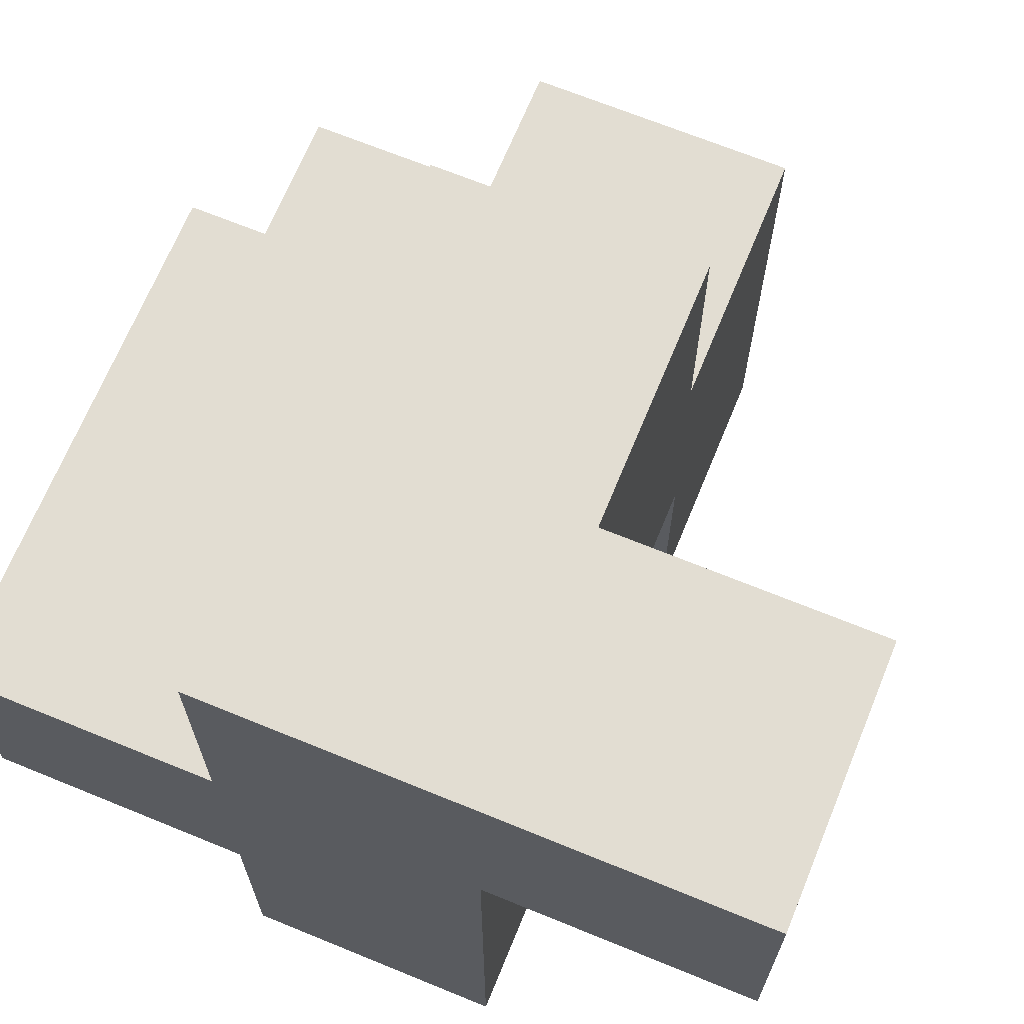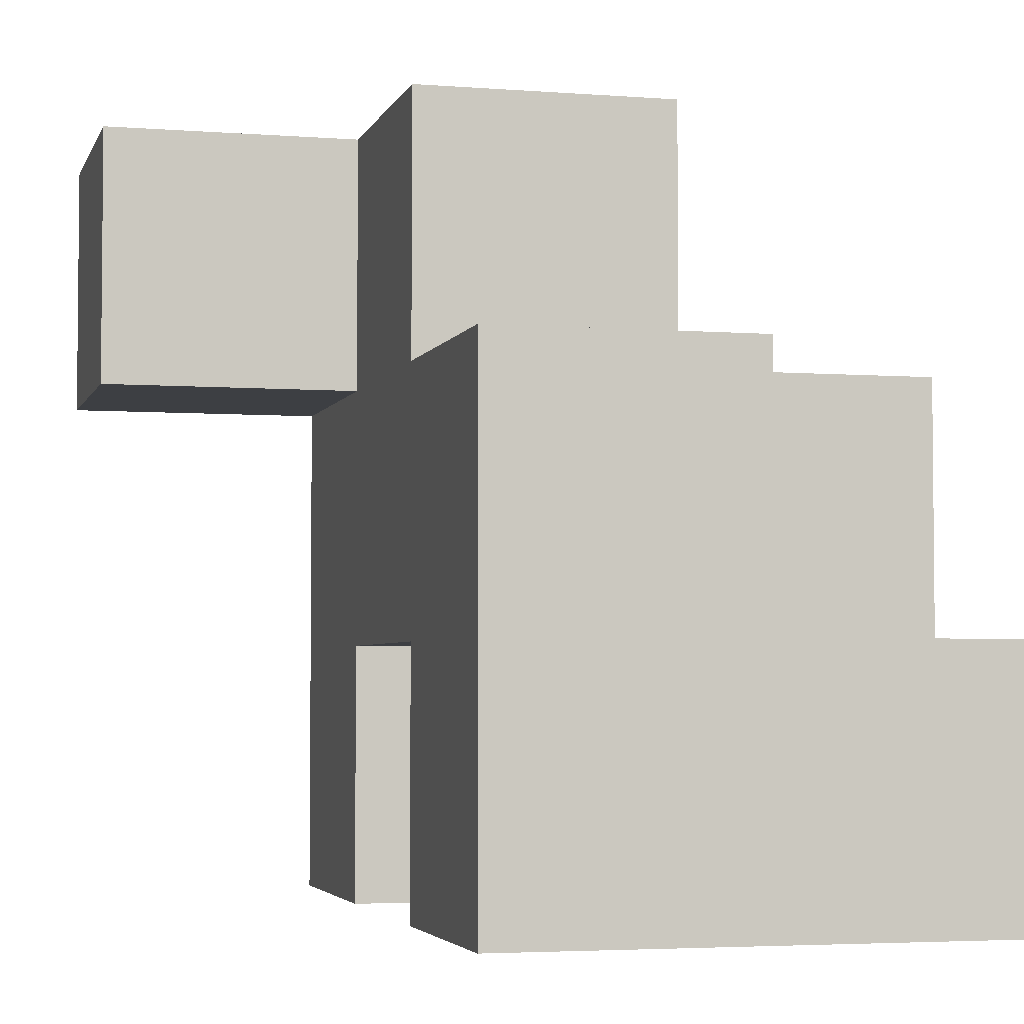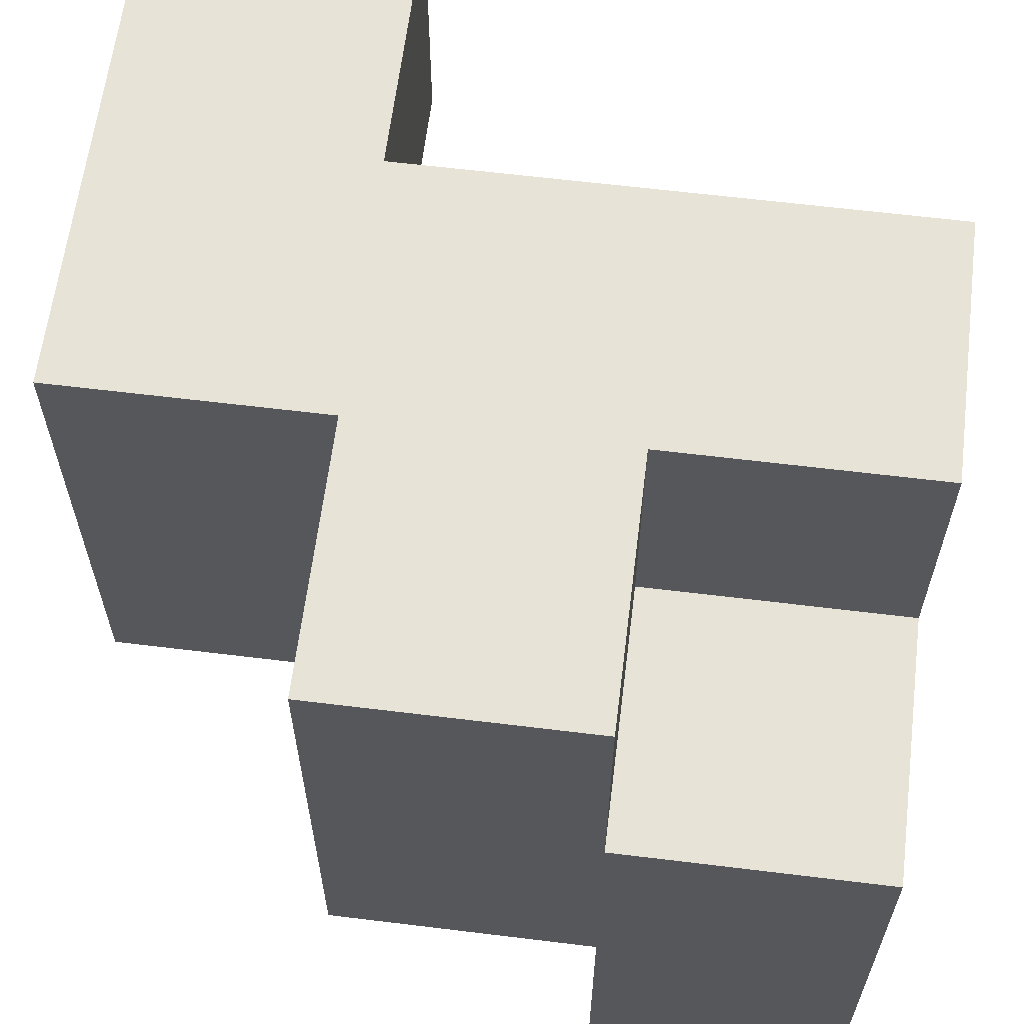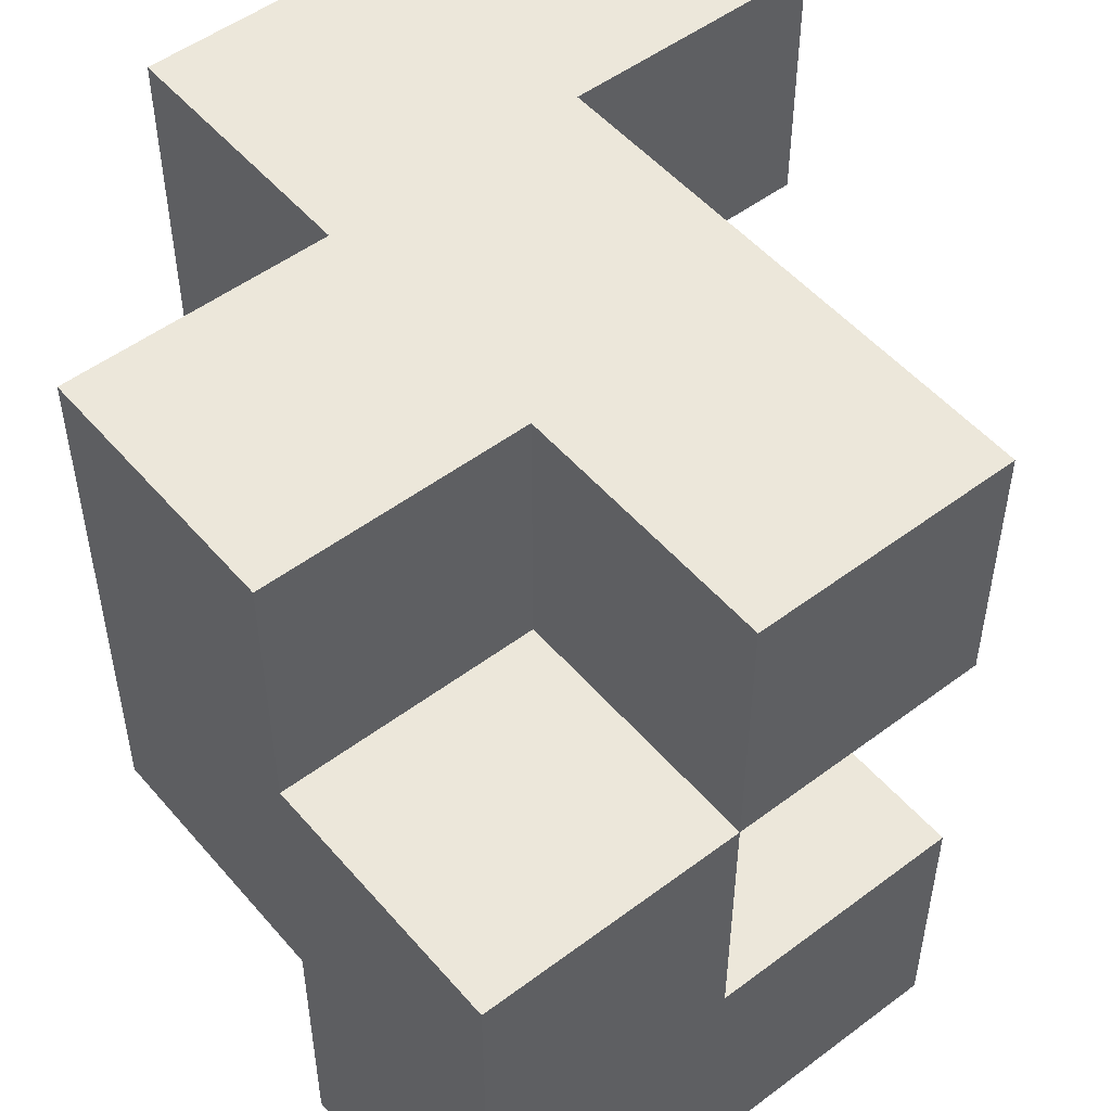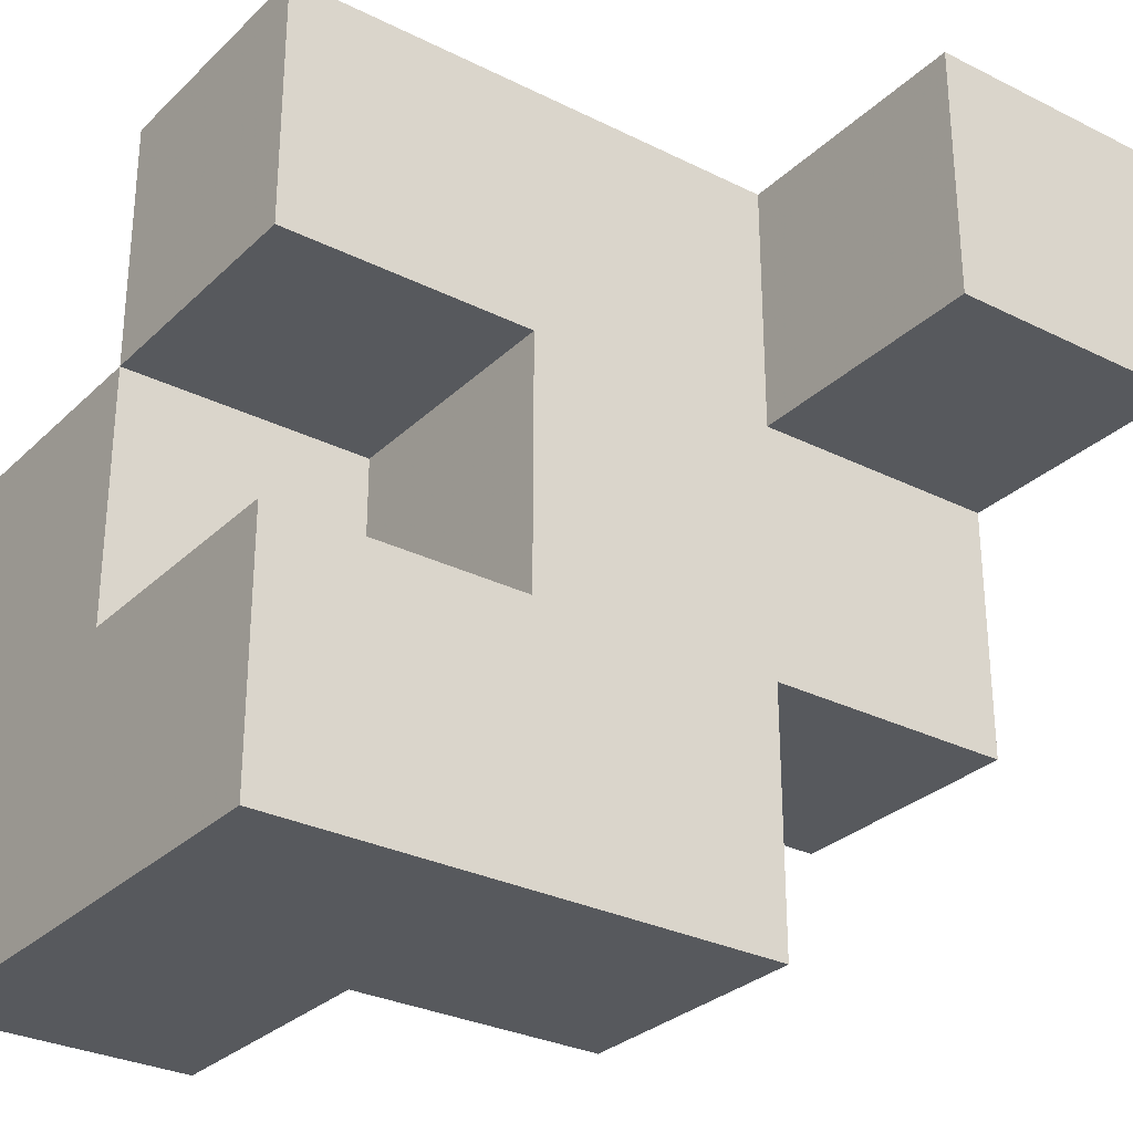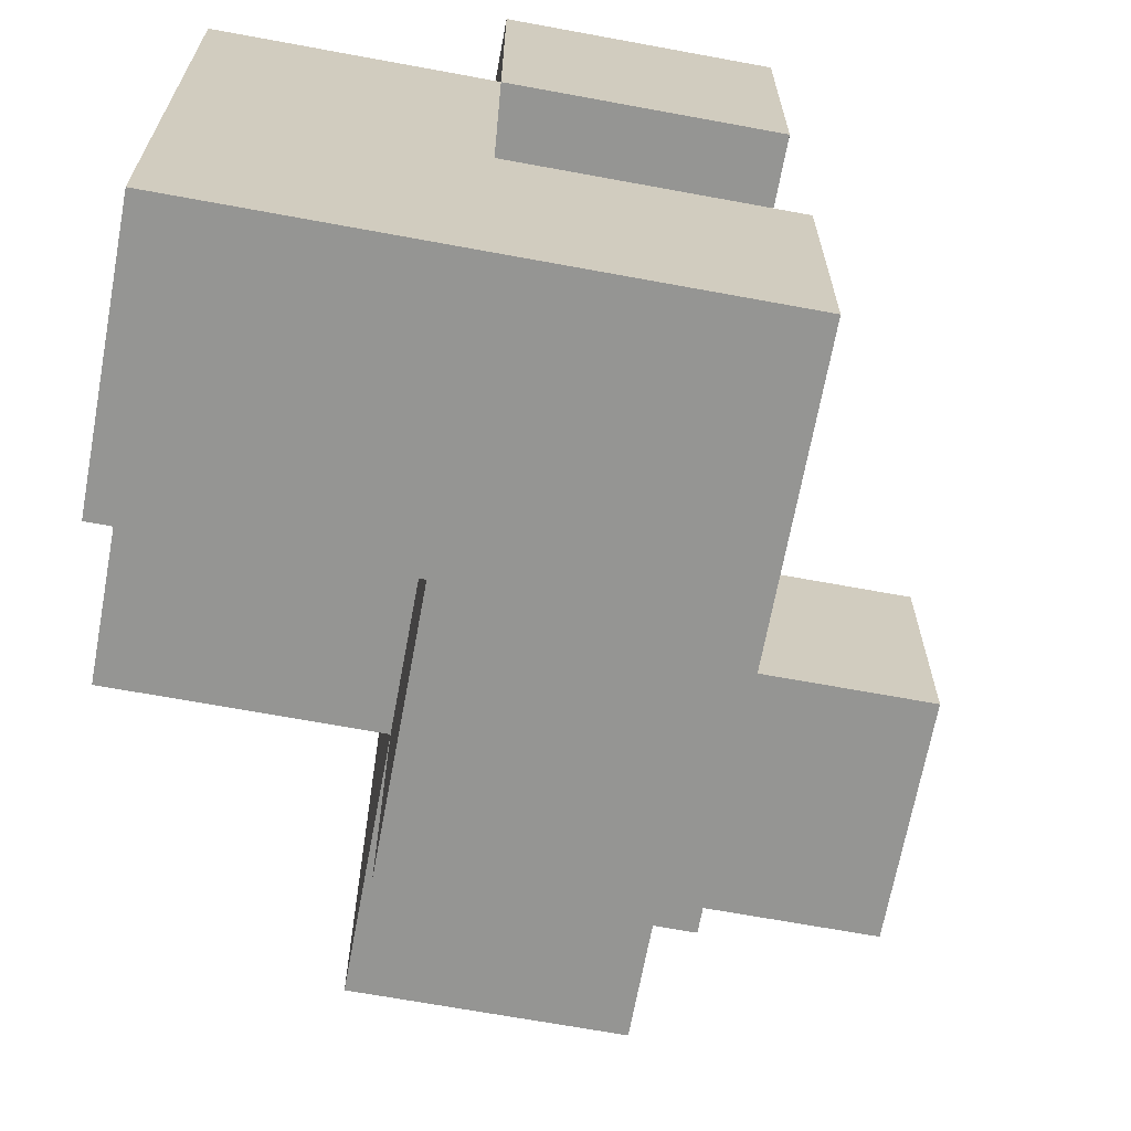
<metadata>
{"format":"obj","ext":"obj","renderer":"f3d","projection":"perspective","resolution":1024,"background":"white","views":[{"elev":68.2,"azim":22.3,"up":"+Y"},{"elev":-3.8,"azim":165.5,"up":"+Y"},{"elev":62.4,"azim":-82.9,"up":"+Z"},{"elev":51.3,"azim":-39.2,"up":"+Z"},{"elev":-29.6,"azim":53.7,"up":"+Z"},{"elev":-67.3,"azim":-10.5,"up":"+Z"}]}
</metadata>
<code>
v -0.375 -0.0625 0.25
v -0.375 -0.0625 0.1875
v -0.375 0 0.1875
v -0.375 0 0.25
v -0.4375 -0.0625 0.25
v -0.4375 0 0.25
v -0.4375 0 0.1875
v -0.4375 -0.0625 0.1875
v -0.4375 -0.0625 0.125
v -0.4375 0 0.125
v -0.5 -0.0625 0.1875
v -0.5 0 0.1875
v -0.5 0 0.125
v -0.5 -0.0625 0.125
v -0.5 0 0.0625
v -0.5 -0.0625 0.0625
v -0.4375 0 0.0625
v -0.4375 -0.0625 0.0625
v -0.375 -0.0625 0.125
v -0.375 -0.0625 0.0625
v -0.375 0 0.0625
v -0.375 0 0.125
v -0.5 0 0.25
v -0.5 0.0625 0.25
v -0.5 0.0625 0.1875
v -0.4375 0.0625 0.25
v -0.4375 0.0625 0.1875
v -0.375 0.0625 0.1875
v -0.375 0.0625 0.25
v -0.5 0.0625 0.125
v -0.4375 0.0625 0.125
v -0.375 0.0625 0.125
v -0.375 0.0625 0.0625
v -0.4375 0.0625 0.0625
v -0.4375 0.125 0.25
v -0.4375 0.125 0.1875
v -0.375 0.125 0.25
v -0.375 0.125 0.1875
v -0.3125 0.0625 0.25
v -0.3125 0.0625 0.1875
v -0.3125 0.125 0.1875
v -0.3125 0.125 0.25
v -0.375 0.125 0.125
v -0.4375 0.125 0.125
f 1 2 3 4
f 5 6 7 8
f 8 7 3 2
f 5 1 4 6
f 5 8 2 1
f 8 9 10 7
f 11 12 13 14
f 11 8 7 12
f 11 14 9 8
f 14 13 15 16
f 16 15 17 18
f 13 10 17 15
f 14 16 18 9
f 19 20 21 22
f 18 17 21 20
f 9 19 22 10
f 9 18 20 19
f 23 24 25 12
f 23 6 26 24
f 24 26 27 25
f 23 12 7 6
f 4 3 28 29
f 6 4 29 26
f 12 25 30 13
f 13 30 31 10
f 25 27 31 30
f 3 22 32 28
f 7 10 22 3
f 22 21 33 32
f 10 31 34 17
f 17 34 33 21
f 31 32 33 34
f 26 35 36 27
f 26 29 37 35
f 35 37 38 36
f 39 40 41 42
f 28 38 41 40
f 29 39 42 37
f 37 42 41 38
f 29 28 40 39
f 28 32 43 38
f 27 36 44 31
f 31 44 43 32
f 36 38 43 44

</code>
